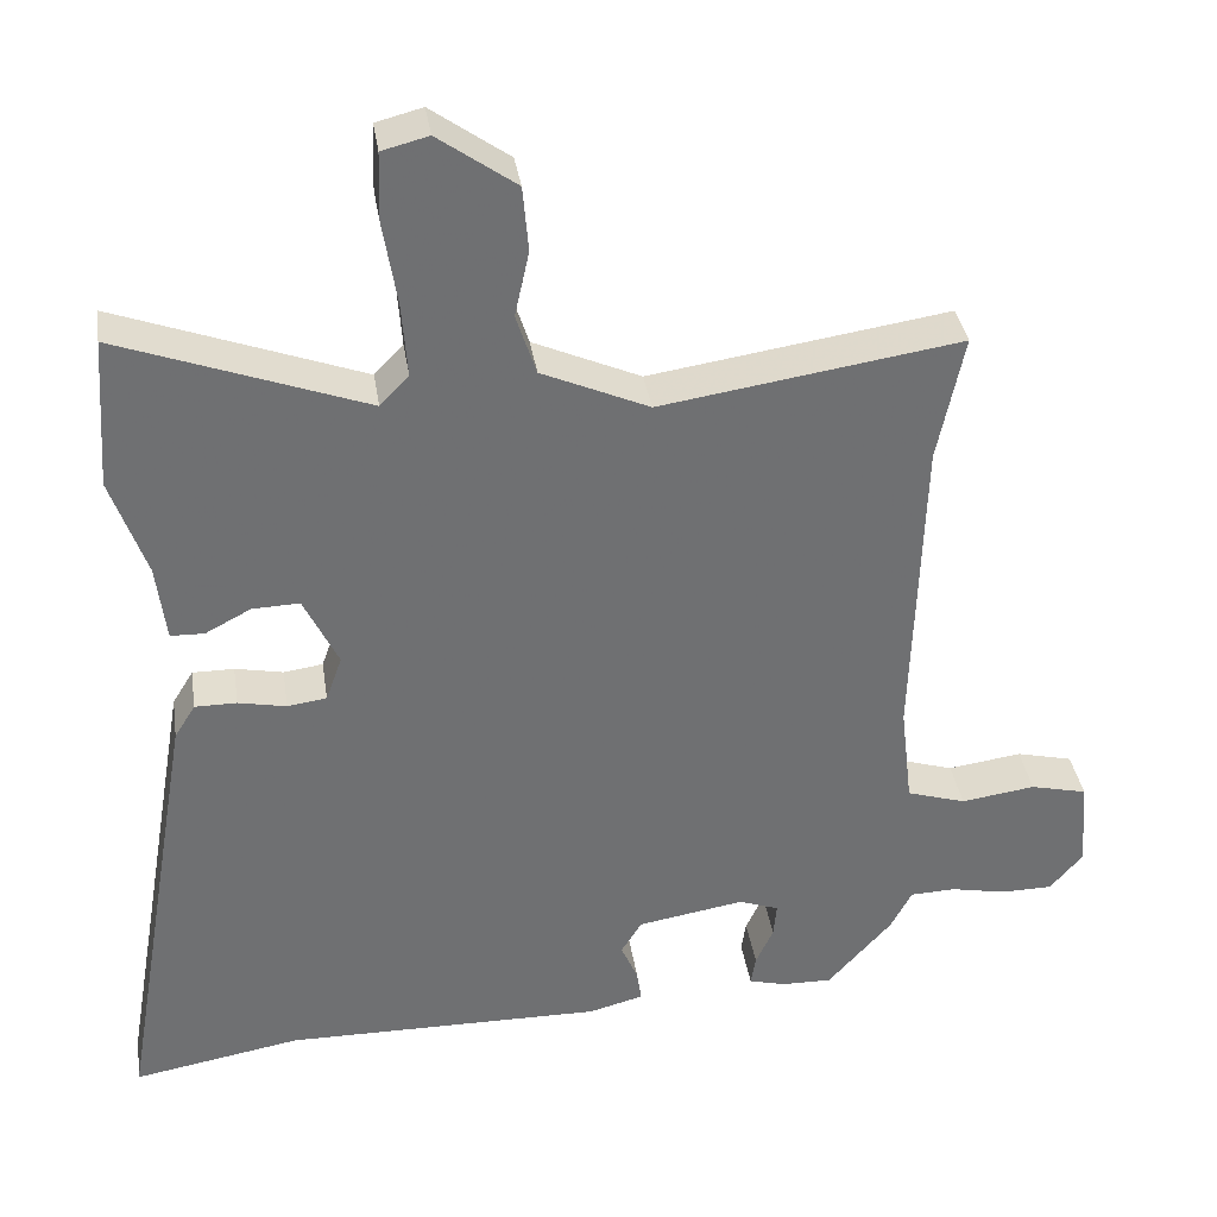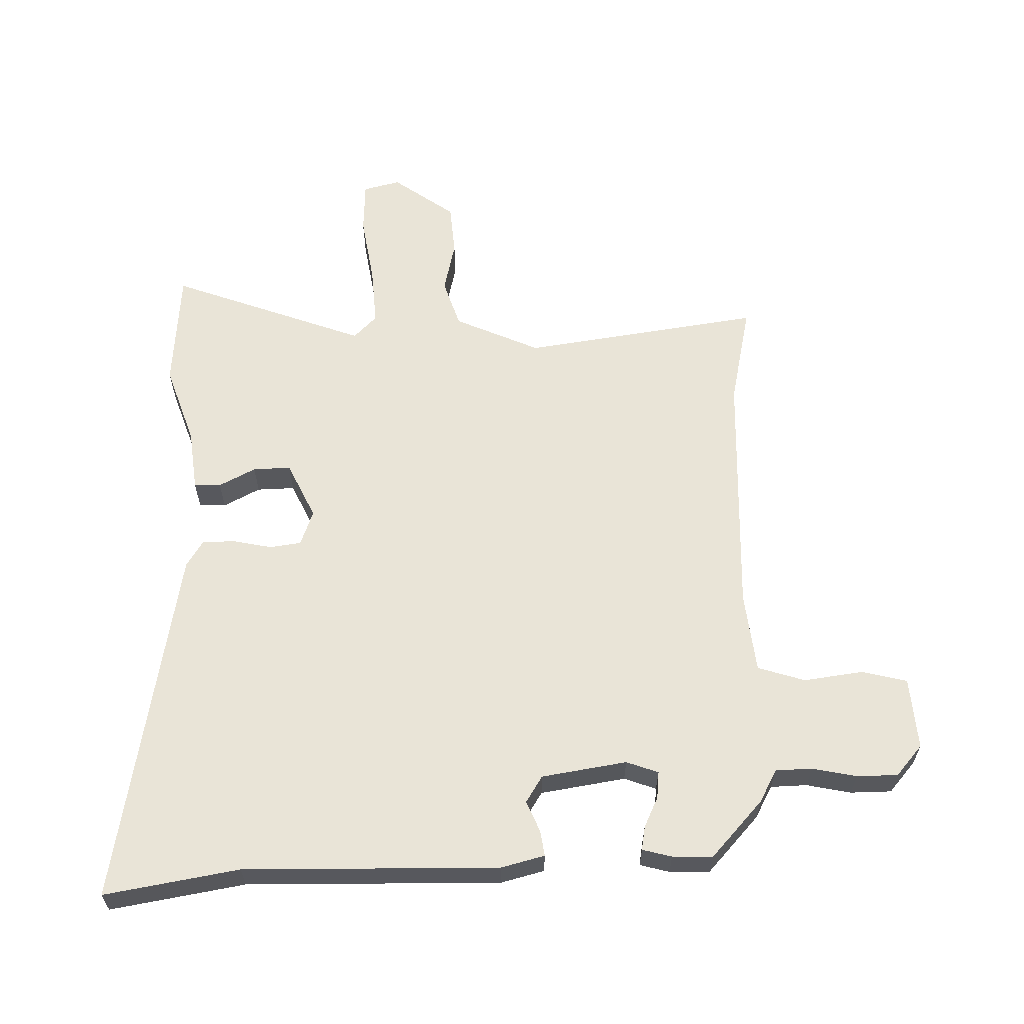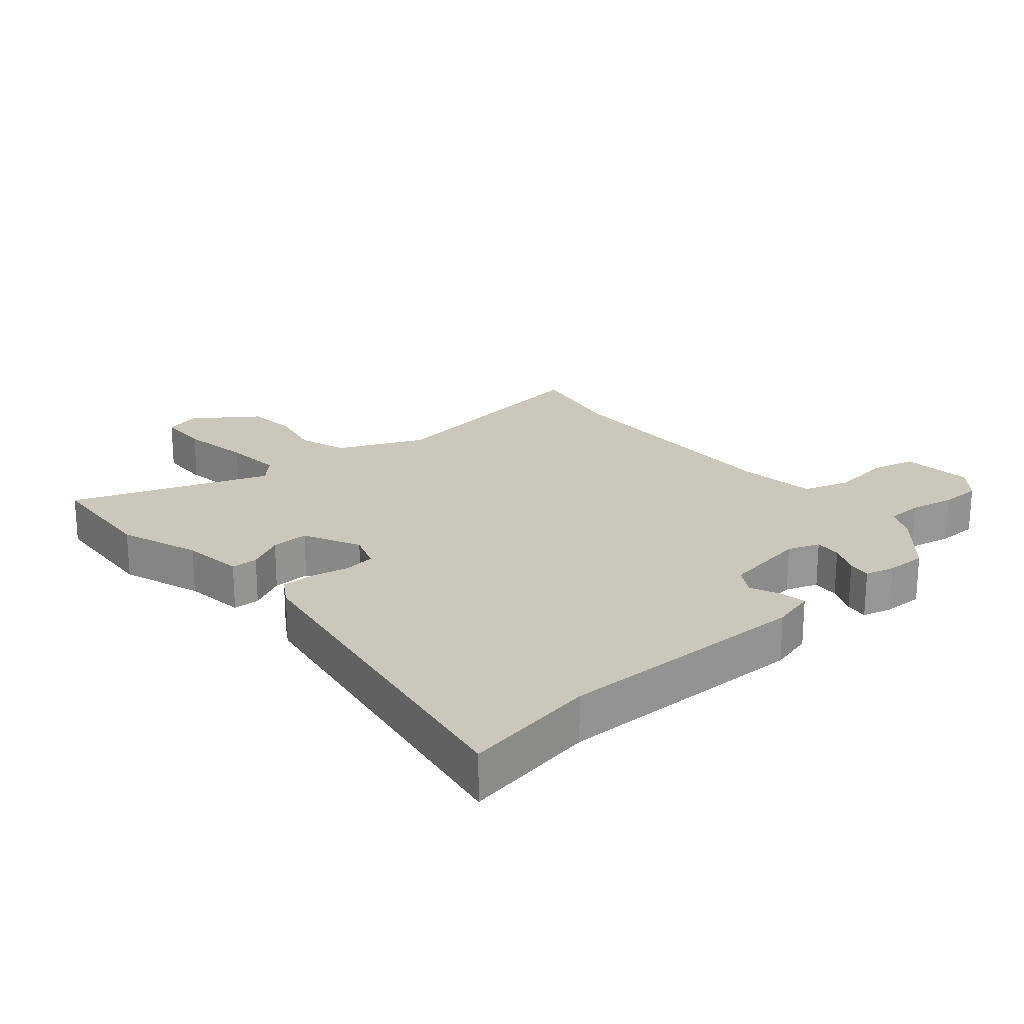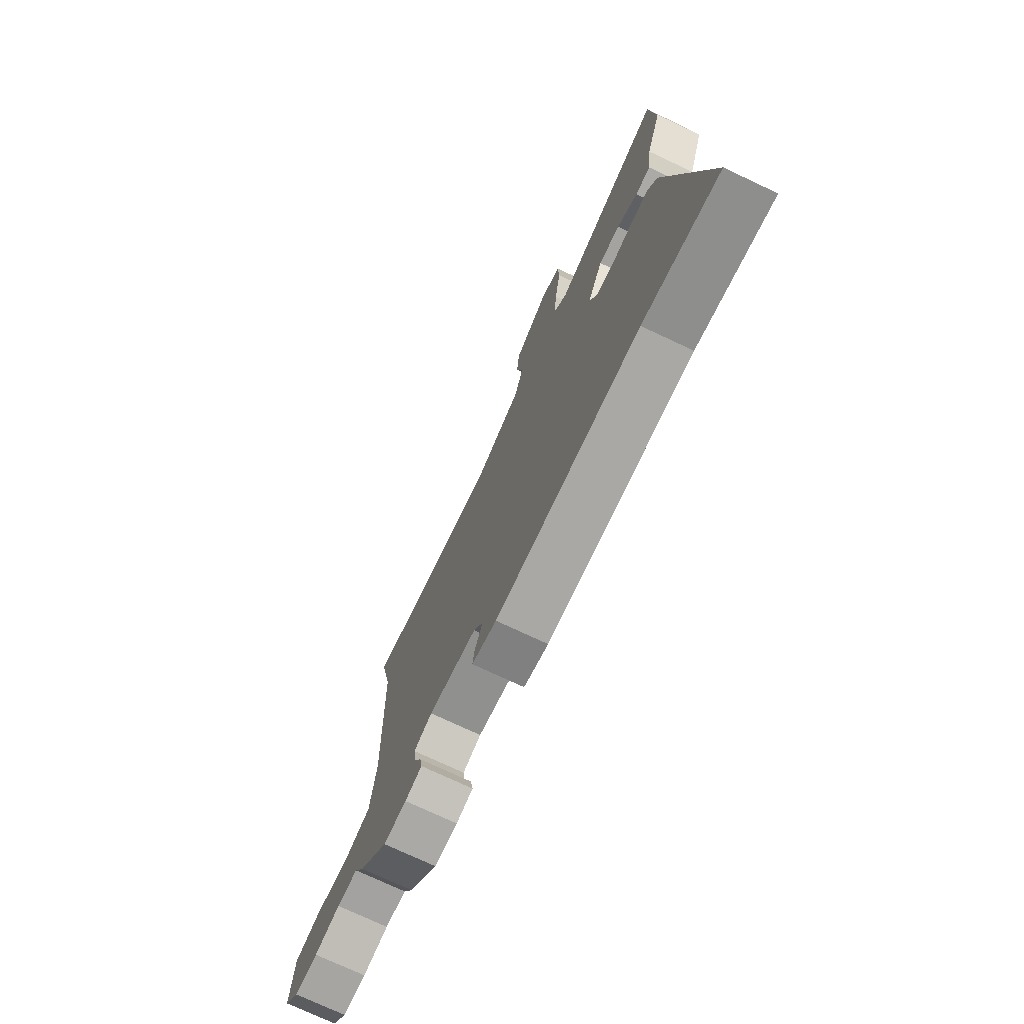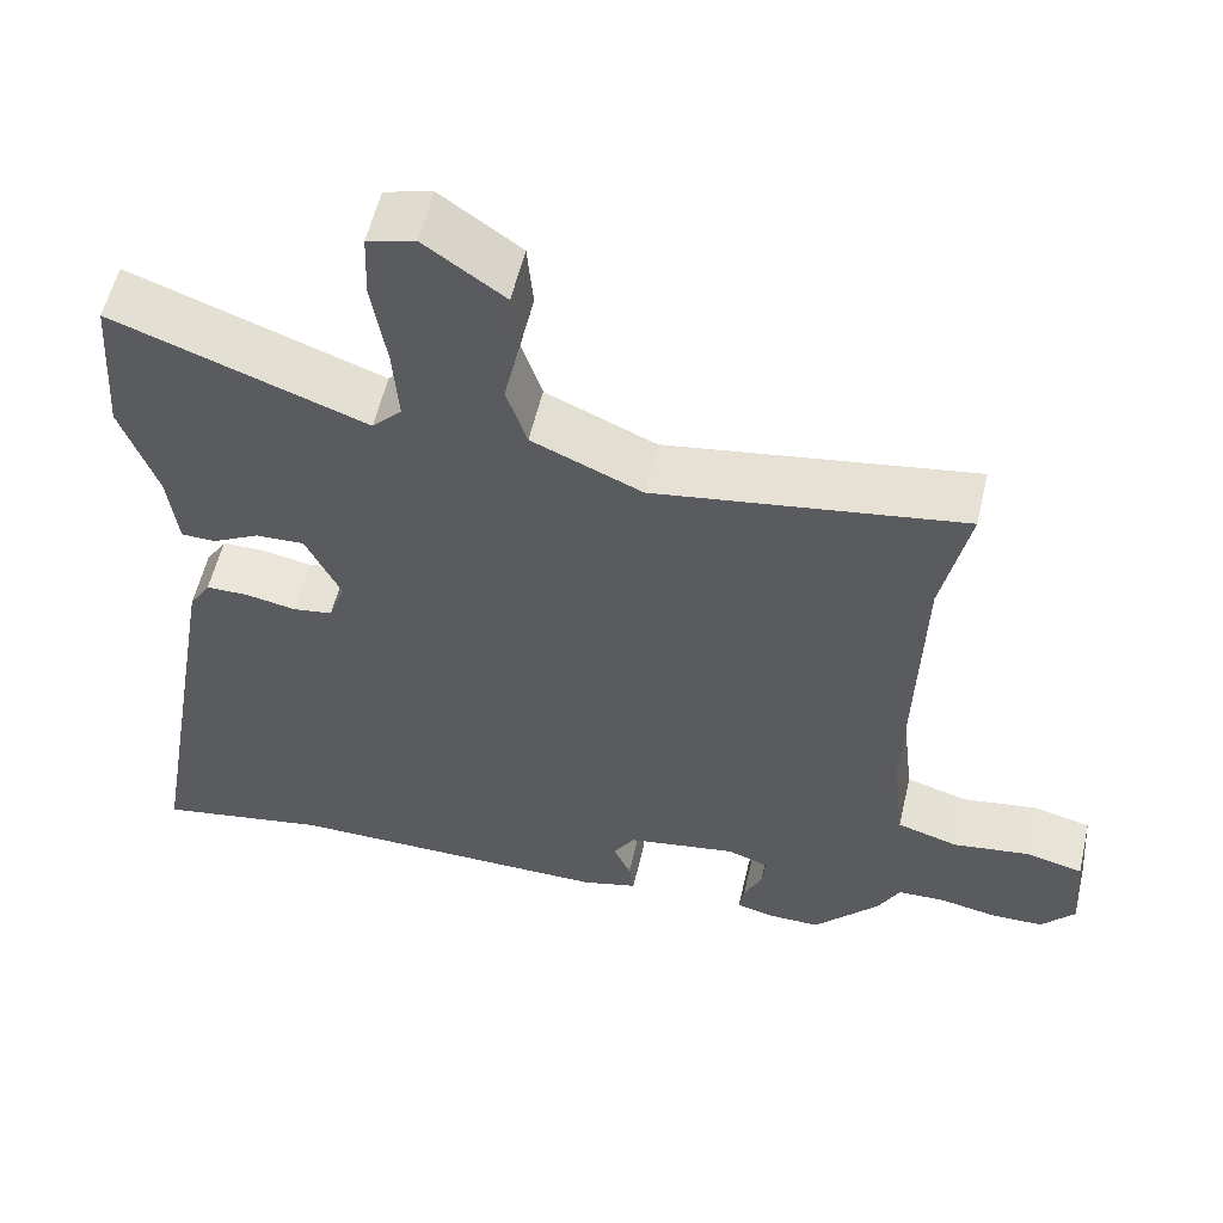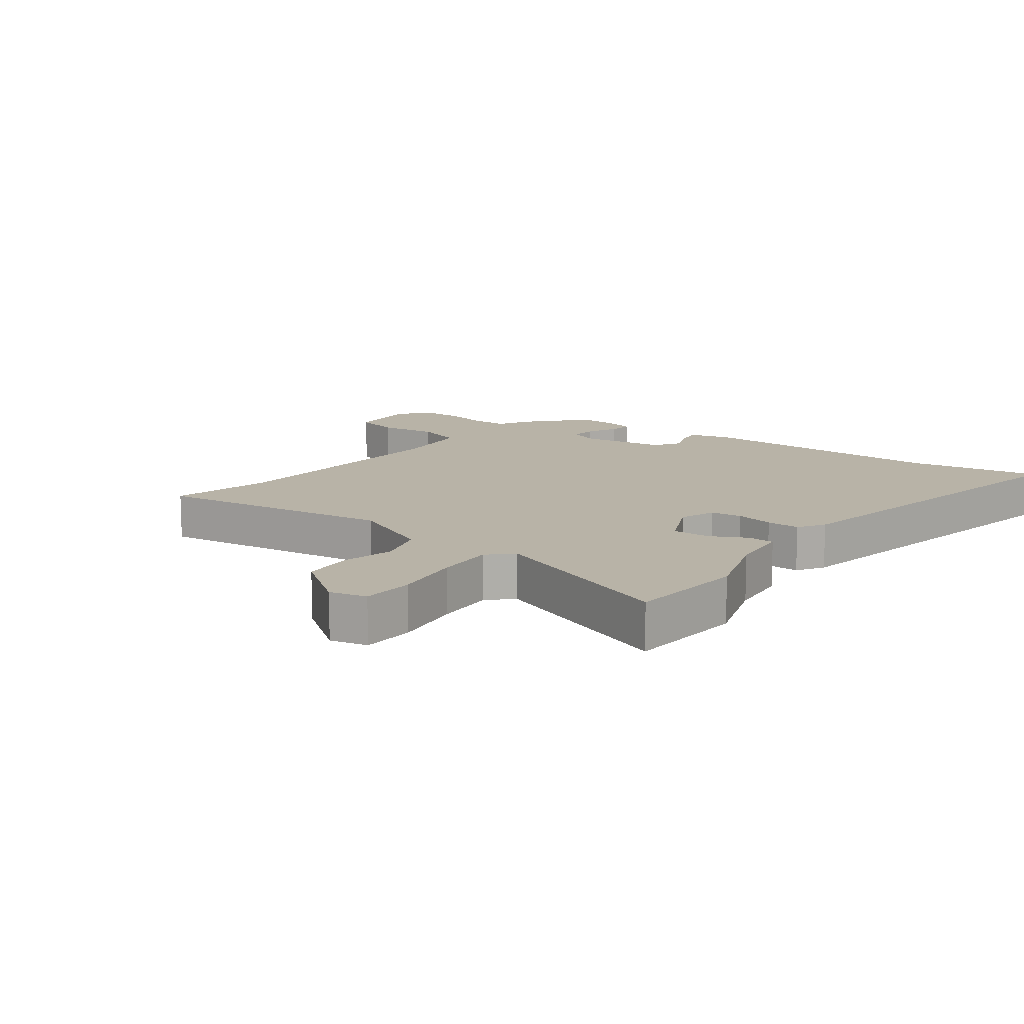
<metadata>
{"format":"obj","ext":"obj","renderer":"f3d","projection":"perspective","resolution":1024,"background":"white","views":[{"elev":35.7,"azim":171.4,"up":"+Z"},{"elev":61.1,"azim":179.0,"up":"+Y"},{"elev":21.7,"azim":139.3,"up":"+Y"},{"elev":-74.6,"azim":64.8,"up":"+Z"},{"elev":56.2,"azim":-167.0,"up":"+Z"},{"elev":12.8,"azim":37.6,"up":"+Y"}]}
</metadata>
<code>
v -0.473 0.07 0.373
v -0.506 0.07 0.531
v -0.132 0.07 0.474
v 0.002 0.07 0.533
v 0.027 0.07 0.609
v 0.009 0.07 0.691
v 0.016 0.07 0.772
v 0.113 0.07 0.841
v 0.171 0.07 0.826
v 0.174 0.07 0.744
v 0.156 0.07 0.635
v 0.149 0.07 0.542
v 0.185 0.07 0.505
v 0.492 0.07 0.617
v 0.505 0.07 0.429
v 0.461 0.07 0.304
v 0.449 0.07 0.208
v 0.407 0.07 0.207
v 0.35 0.07 0.237
v 0.291 0.07 0.239
v 0.248 0.07 0.15
v 0.268 0.07 0.094
v 0.317 0.07 0.087
v 0.377 0.07 0.099
v 0.429 0.07 0.099
v 0.455 0.07 0.057
v 0.552 0.07 -0.509
v 0.342 0.07 -0.472
v -0.057 0.07 -0.476
v -0.125 0.07 -0.458
v -0.119 0.07 -0.418
v -0.098 0.07 -0.37
v -0.124 0.07 -0.328
v -0.257 0.07 -0.306
v -0.307 0.07 -0.324
v -0.303 0.07 -0.366
v -0.281 0.07 -0.414
v -0.275 0.07 -0.451
v -0.321 0.07 -0.463
v -0.384 0.07 -0.464
v -0.464 0.07 -0.375
v -0.491 0.07 -0.324
v -0.548 0.07 -0.322
v -0.618 0.07 -0.336
v -0.682 0.07 -0.335
v -0.723 0.07 -0.287
v -0.714 0.07 -0.174
v -0.643 0.07 -0.157
v -0.55 0.07 -0.17
v -0.476 0.07 -0.147
v -0.461 0.07 -0.02
v -0.473 0 0.373
v -0.506 0 0.531
v -0.132 0 0.474
v 0.002 0 0.533
v 0.027 0 0.609
v 0.009 0 0.691
v 0.016 0 0.772
v 0.113 0 0.841
v 0.171 0 0.826
v 0.174 0 0.744
v 0.156 0 0.635
v 0.149 0 0.542
v 0.185 0 0.505
v 0.492 0 0.617
v 0.505 0 0.429
v 0.461 0 0.304
v 0.449 0 0.208
v 0.407 0 0.207
v 0.35 0 0.237
v 0.291 0 0.239
v 0.248 0 0.15
v 0.268 0 0.094
v 0.317 0 0.087
v 0.377 0 0.099
v 0.429 0 0.099
v 0.455 0 0.057
v 0.552 0 -0.509
v 0.342 0 -0.472
v -0.057 0 -0.476
v -0.125 0 -0.458
v -0.119 0 -0.418
v -0.098 0 -0.37
v -0.124 0 -0.328
v -0.257 0 -0.306
v -0.307 0 -0.324
v -0.303 0 -0.366
v -0.281 0 -0.414
v -0.275 0 -0.451
v -0.321 0 -0.463
v -0.384 0 -0.464
v -0.464 0 -0.375
v -0.491 0 -0.324
v -0.548 0 -0.322
v -0.618 0 -0.336
v -0.682 0 -0.335
v -0.723 0 -0.287
v -0.714 0 -0.174
v -0.643 0 -0.157
v -0.55 0 -0.17
v -0.476 0 -0.147
v -0.461 0 -0.02
f 46 47 48 49
f 46 49 50
f 43 44 45 46
f 42 43 46 50
f 41 42 50 51
f 39 40 41 51
f 36 37 38 39
f 35 36 39 51
f 29 30 31 32
f 28 29 32
f 28 32 33
f 27 28 33
f 26 27 33
f 23 24 25 26
f 22 23 26 33
f 21 22 33 34
f 16 17 18 19
f 16 19 20
f 13 14 15 16
f 13 16 20
f 12 13 20 21
f 8 9 10 11
f 8 11 12
f 5 6 7 8
f 4 5 8 12
f 3 4 12 21
f 1 2 3 21
f 34 35 51
f 1 21 34 51
f 100 99 98 97
f 101 100 97
f 97 96 95 94
f 101 97 94 93
f 102 101 93 92
f 102 92 91 90
f 90 89 88 87
f 102 90 87 86
f 83 82 81 80
f 83 80 79
f 84 83 79
f 84 79 78
f 84 78 77
f 77 76 75 74
f 84 77 74 73
f 85 84 73 72
f 70 69 68 67
f 71 70 67
f 67 66 65 64
f 71 67 64
f 72 71 64 63
f 62 61 60 59
f 63 62 59
f 59 58 57 56
f 63 59 56 55
f 72 63 55 54
f 72 54 53 52
f 102 86 85
f 102 85 72 52
f 1 52 53 2
f 2 53 54 3
f 3 54 55 4
f 4 55 56 5
f 5 56 57 6
f 6 57 58 7
f 7 58 59 8
f 8 59 60 9
f 9 60 61 10
f 10 61 62 11
f 11 62 63 12
f 12 63 64 13
f 13 64 65 14
f 14 65 66 15
f 15 66 67 16
f 16 67 68 17
f 17 68 69 18
f 18 69 70 19
f 19 70 71 20
f 20 71 72 21
f 21 72 73 22
f 22 73 74 23
f 23 74 75 24
f 24 75 76 25
f 25 76 77 26
f 26 77 78 27
f 27 78 79 28
f 28 79 80 29
f 29 80 81 30
f 30 81 82 31
f 31 82 83 32
f 32 83 84 33
f 33 84 85 34
f 34 85 86 35
f 35 86 87 36
f 36 87 88 37
f 37 88 89 38
f 38 89 90 39
f 39 90 91 40
f 40 91 92 41
f 41 92 93 42
f 42 93 94 43
f 43 94 95 44
f 44 95 96 45
f 45 96 97 46
f 46 97 98 47
f 47 98 99 48
f 48 99 100 49
f 49 100 101 50
f 50 101 102 51
f 51 102 52 1

</code>
